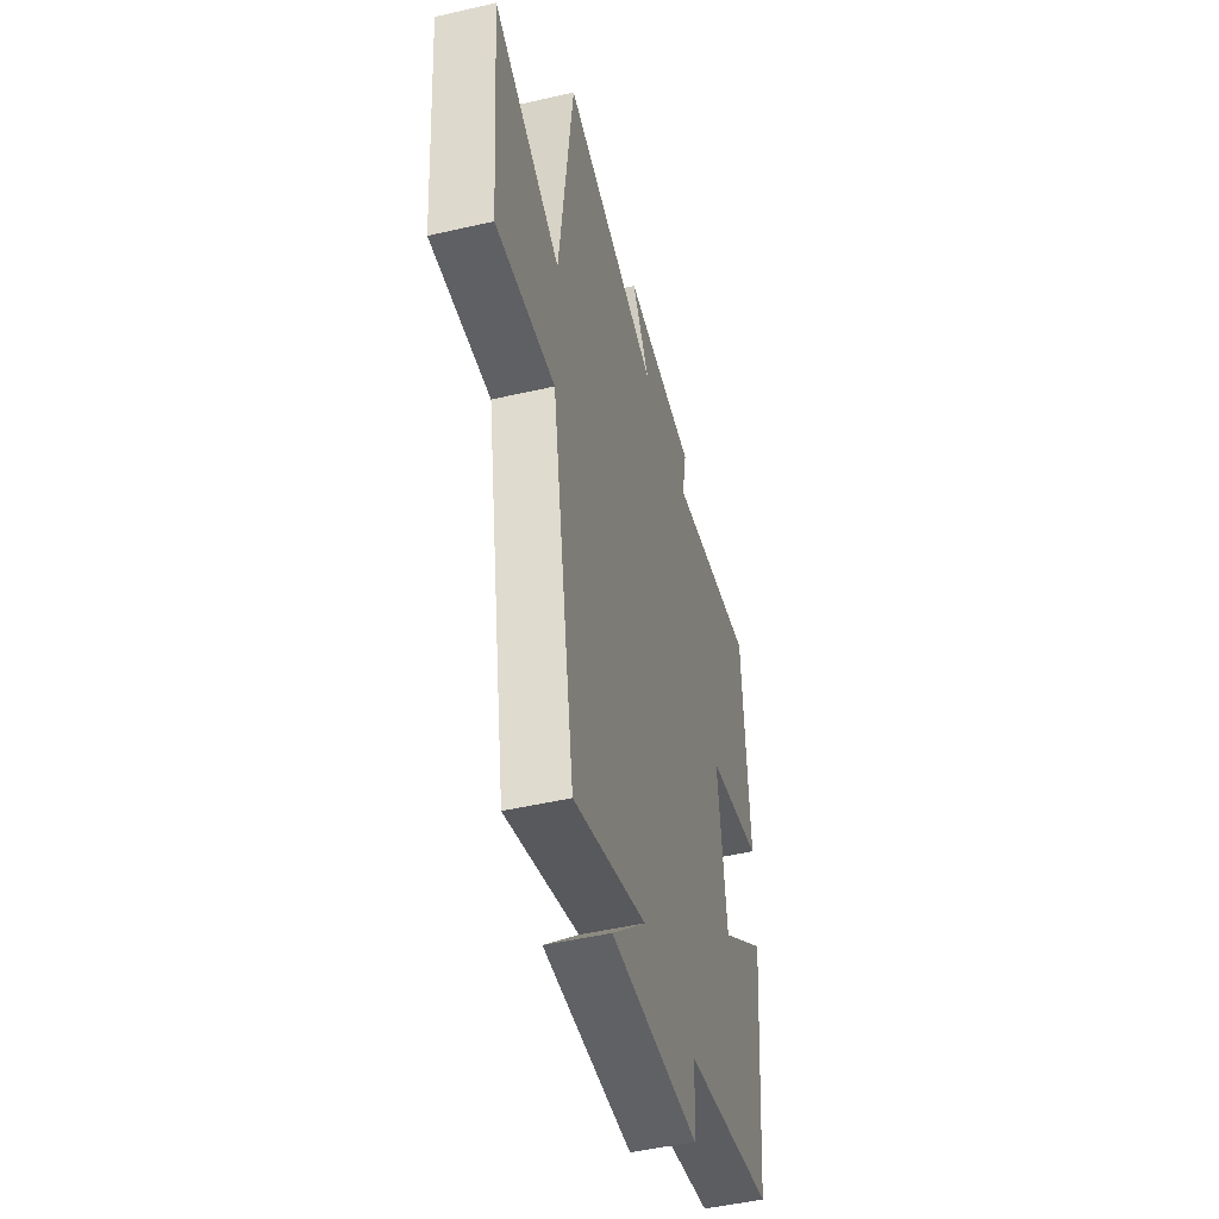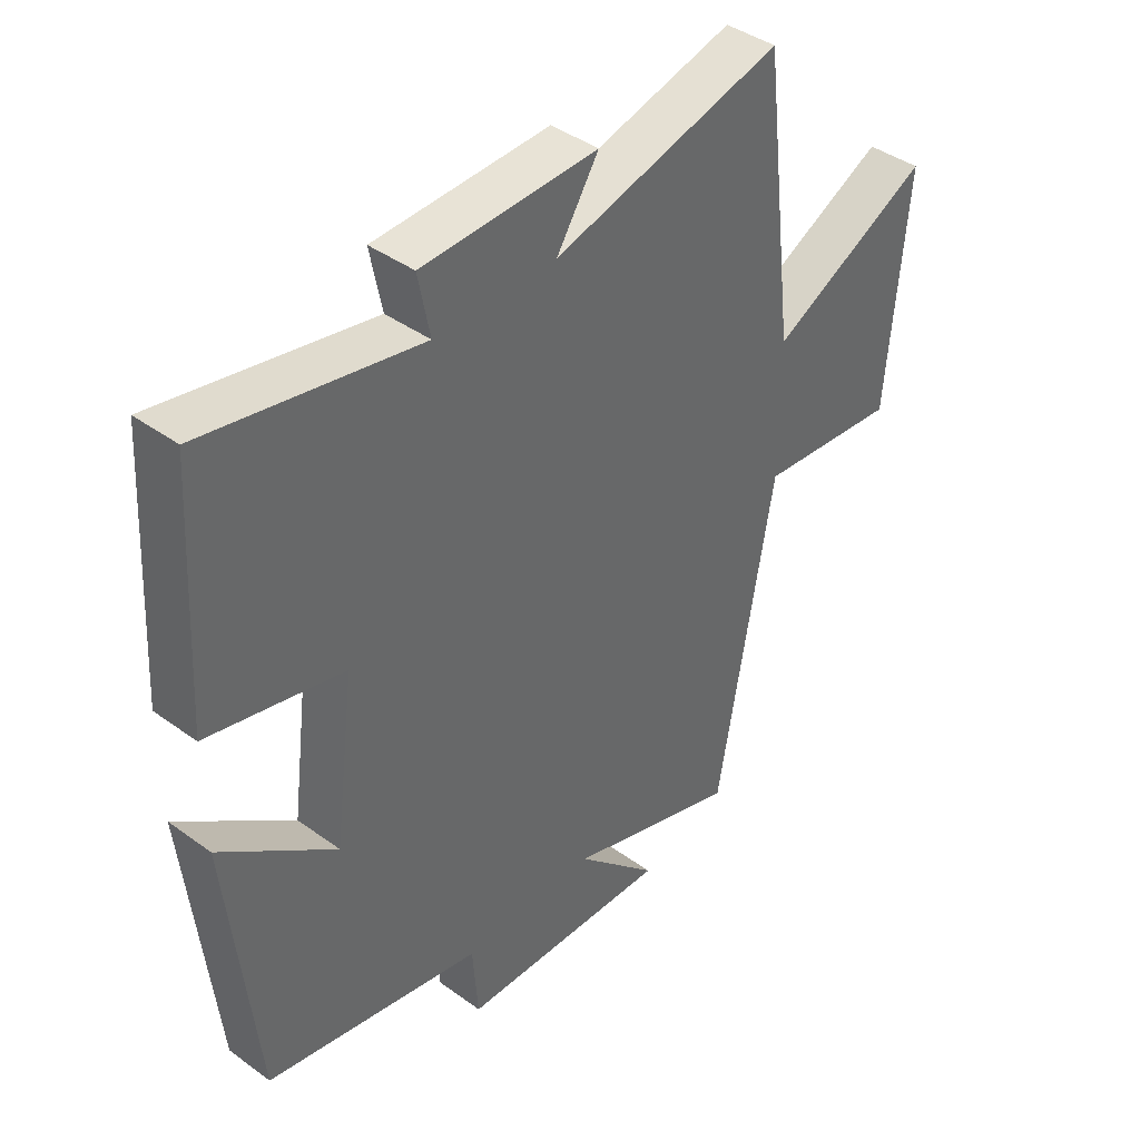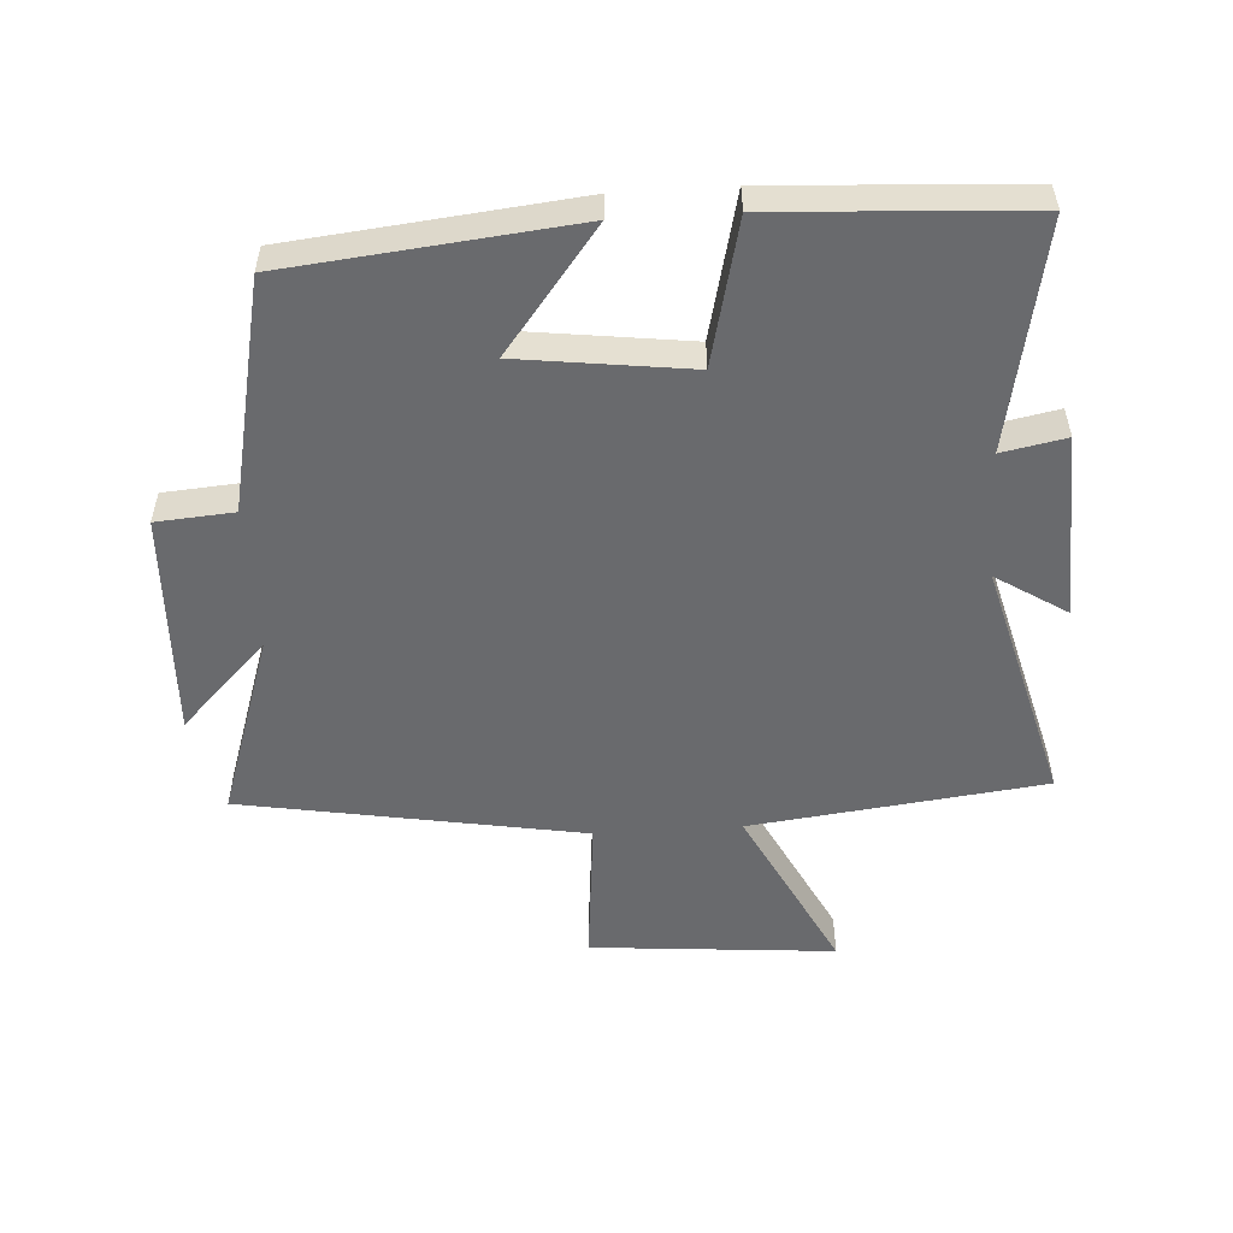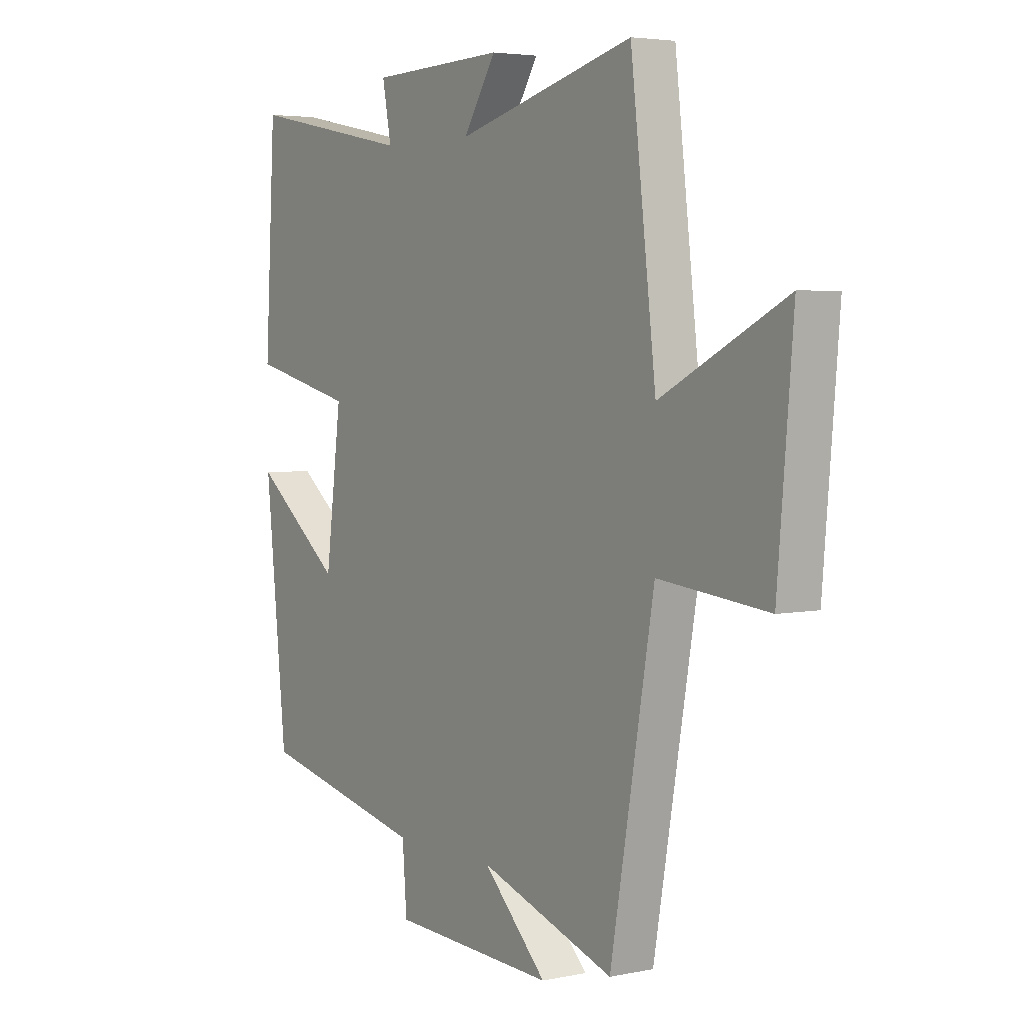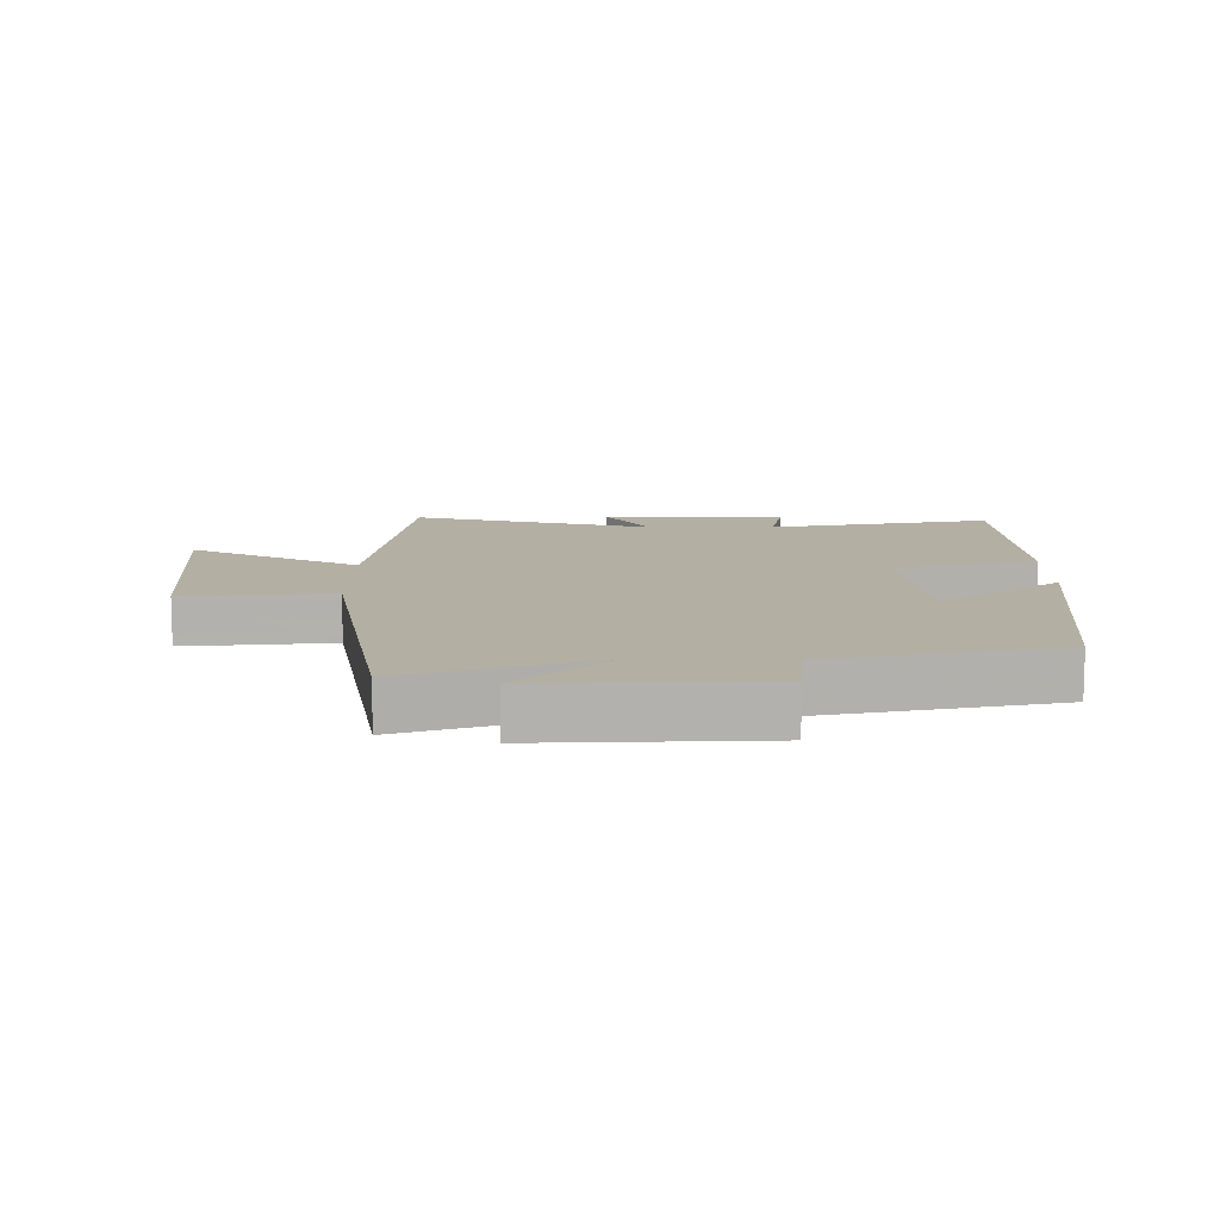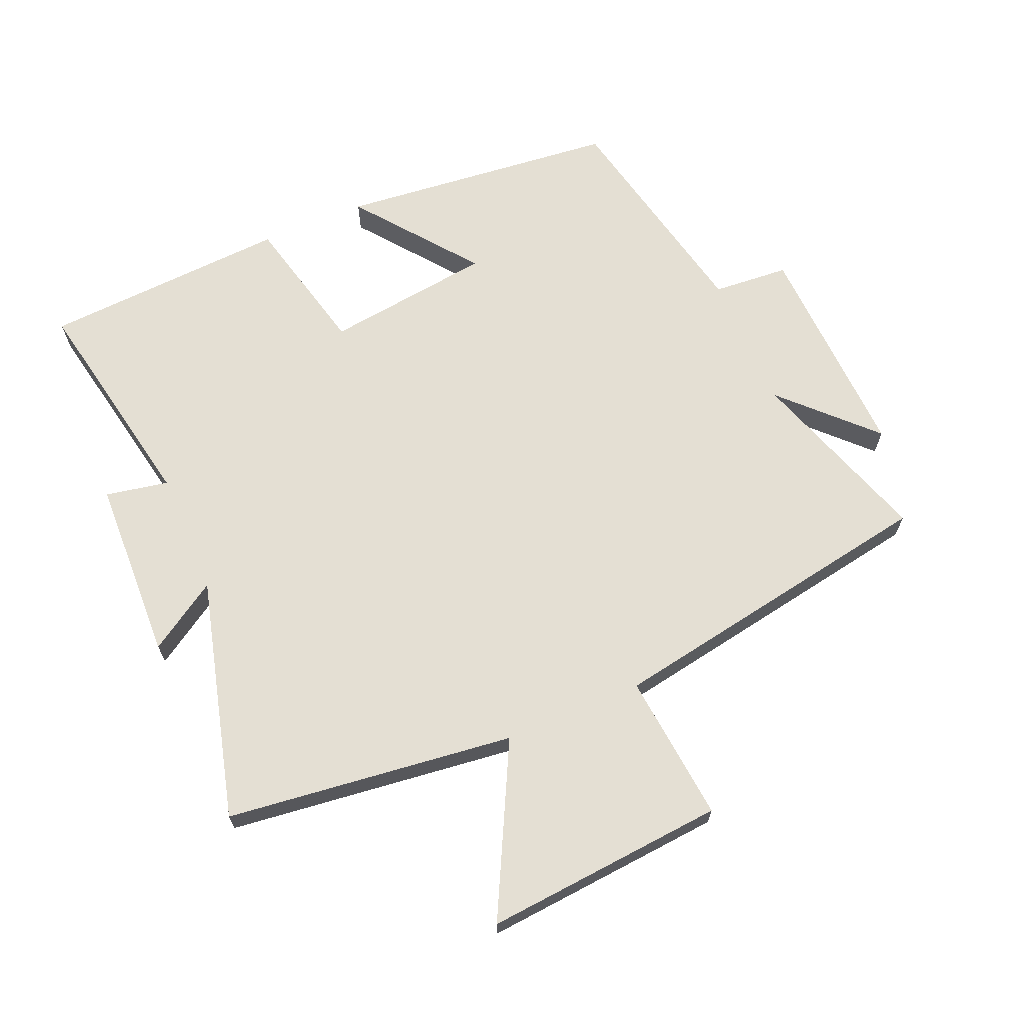
<metadata>
{"format":"obj","ext":"obj","renderer":"f3d","projection":"perspective","resolution":1024,"background":"white","views":[{"elev":-48.6,"azim":104.4,"up":"+Z"},{"elev":41.2,"azim":-48.6,"up":"+Z"},{"elev":-53.1,"azim":-86.3,"up":"+Y"},{"elev":4.2,"azim":55.9,"up":"+Z"},{"elev":11.1,"azim":-179.9,"up":"+Y"},{"elev":66.8,"azim":66.9,"up":"+Y"}]}
</metadata>
<code>
v -0.455 0.07 -0.424
v -0.5 0.07 0.013
v -0.313 0.07 -0.132
v -0.279 0.07 0.13
v -0.5 0.07 0.183
v -0.477 0.07 0.568
v -0.128 0.07 0.5
v -0.147 0.07 0.598
v 0.139 0.07 0.608
v 0.07 0.07 0.5
v 0.446 0.07 0.599
v 0.5 0.07 0.149
v 0.763 0.07 0.282
v 0.731 0.07 -0.094
v 0.5 0.07 -0.071
v 0.408 0.07 -0.595
v 0.122 0.07 -0.5
v 0.257 0.07 -0.633
v -0.091 0.07 -0.619
v -0.1 0.07 -0.5
v -0.455 0 -0.424
v -0.5 0 0.013
v -0.313 0 -0.132
v -0.279 0 0.13
v -0.5 0 0.183
v -0.477 0 0.568
v -0.128 0 0.5
v -0.147 0 0.598
v 0.139 0 0.608
v 0.07 0 0.5
v 0.446 0 0.599
v 0.5 0 0.149
v 0.763 0 0.282
v 0.731 0 -0.094
v 0.5 0 -0.071
v 0.408 0 -0.595
v 0.122 0 -0.5
v 0.257 0 -0.633
v -0.091 0 -0.619
v -0.1 0 -0.5
f 17 18 19 20
f 1 2 3
f 20 1 3
f 17 20 3
f 17 3 4
f 16 17 4
f 15 16 4
f 12 13 14 15
f 12 15 4
f 11 12 4
f 10 11 4
f 7 8 9 10
f 7 10 4 5
f 5 6 7
f 40 39 38 37
f 23 22 21
f 23 21 40
f 23 40 37
f 24 23 37
f 24 37 36
f 24 36 35
f 35 34 33 32
f 24 35 32
f 24 32 31
f 24 31 30
f 30 29 28 27
f 25 24 30 27
f 27 26 25
f 1 21 22 2
f 2 22 23 3
f 3 23 24 4
f 4 24 25 5
f 5 25 26 6
f 6 26 27 7
f 7 27 28 8
f 8 28 29 9
f 9 29 30 10
f 10 30 31 11
f 11 31 32 12
f 12 32 33 13
f 13 33 34 14
f 14 34 35 15
f 15 35 36 16
f 16 36 37 17
f 17 37 38 18
f 18 38 39 19
f 19 39 40 20
f 20 40 21 1

</code>
